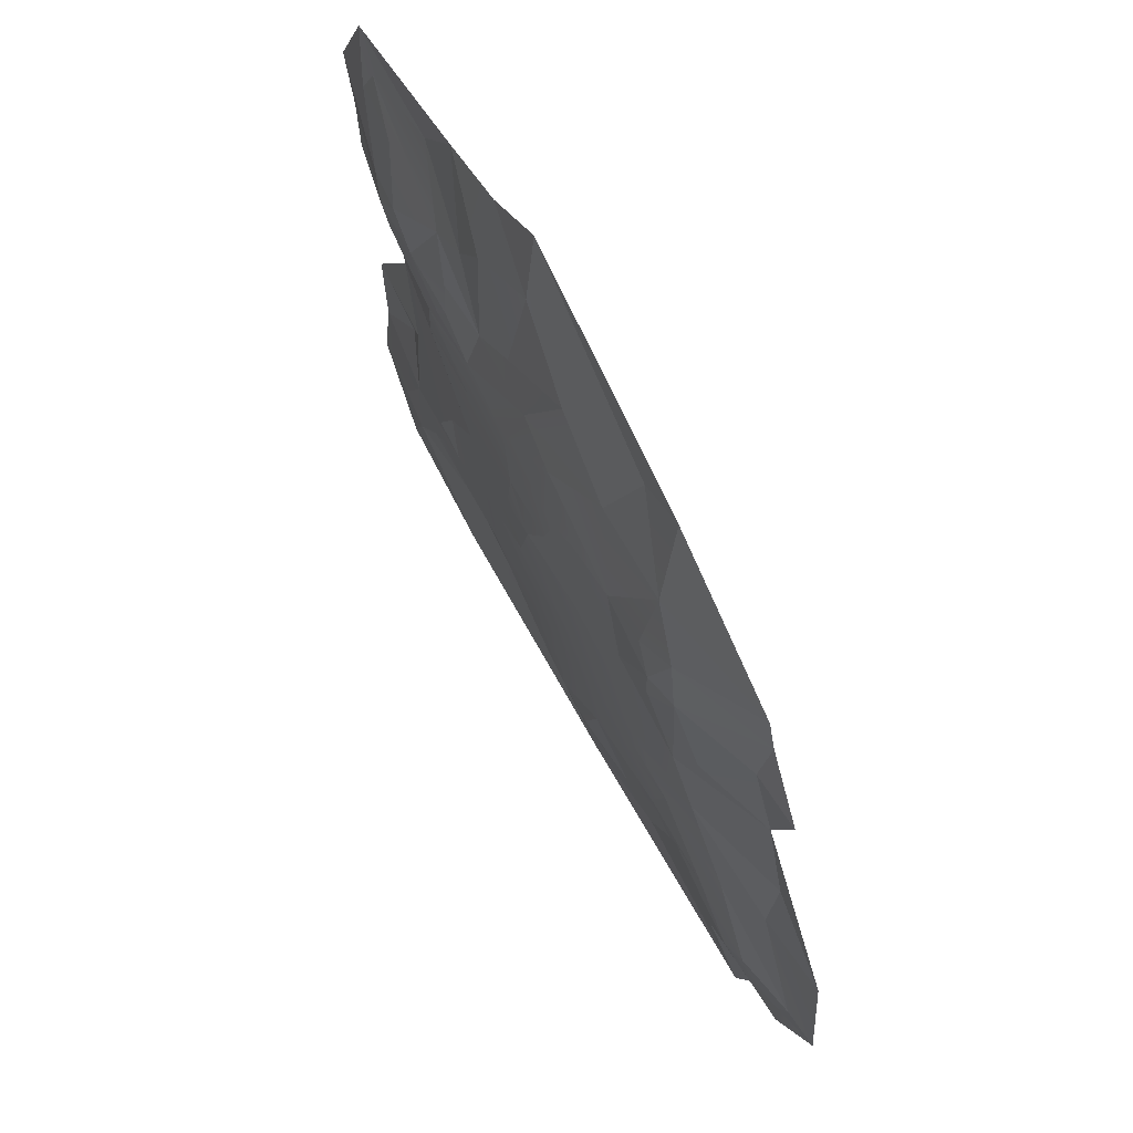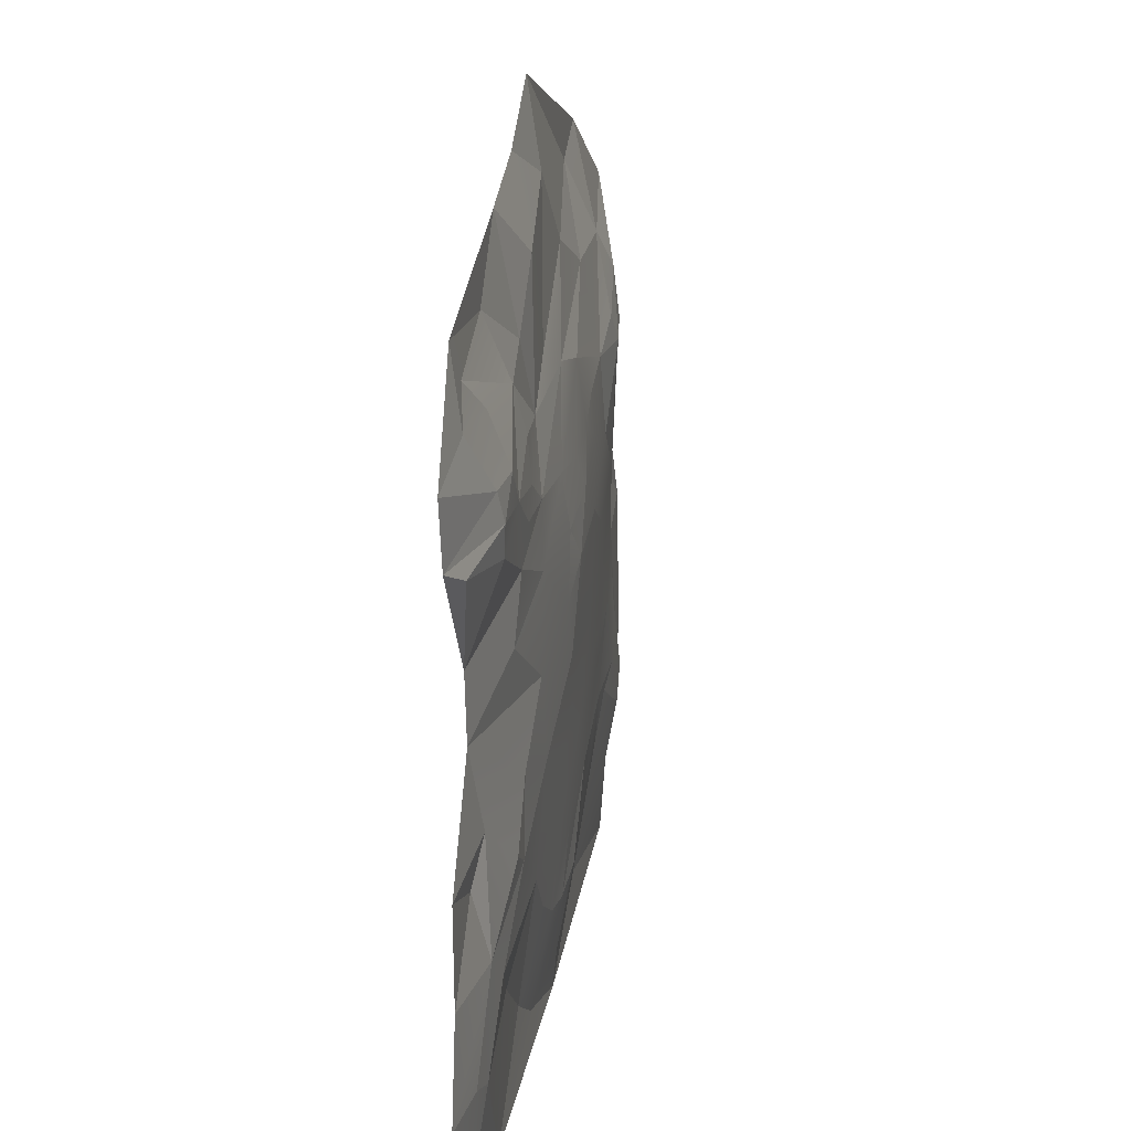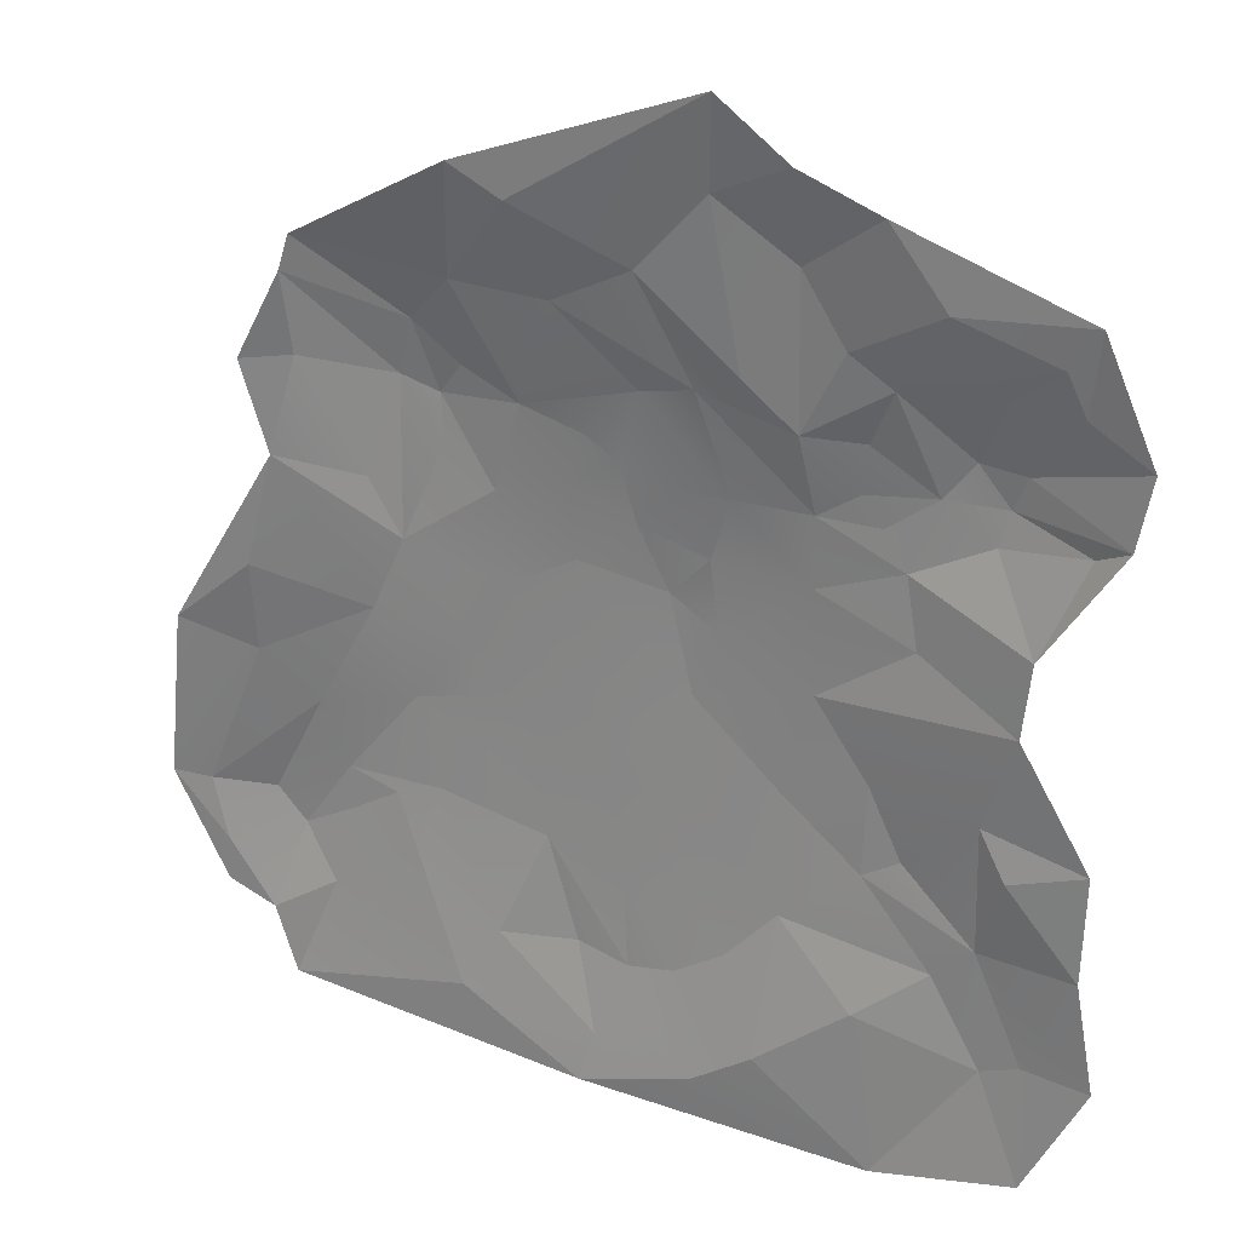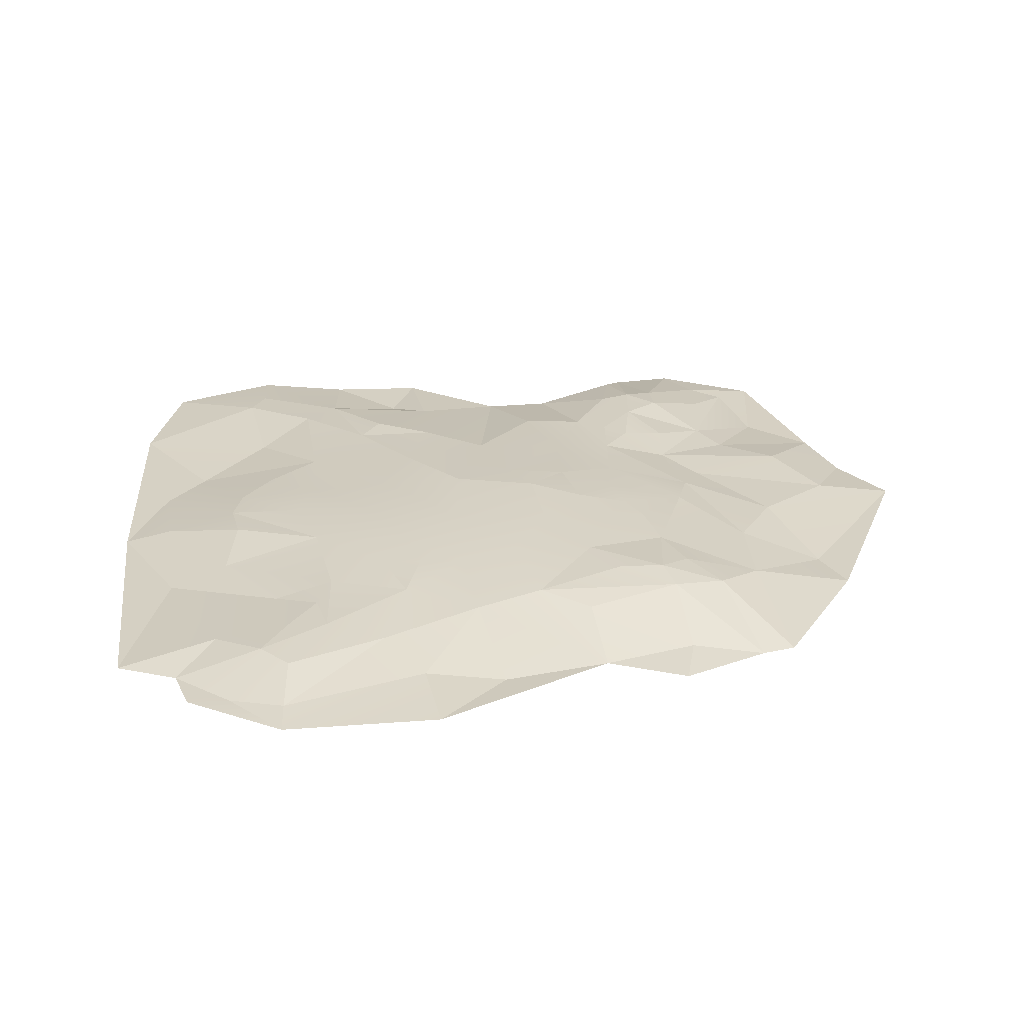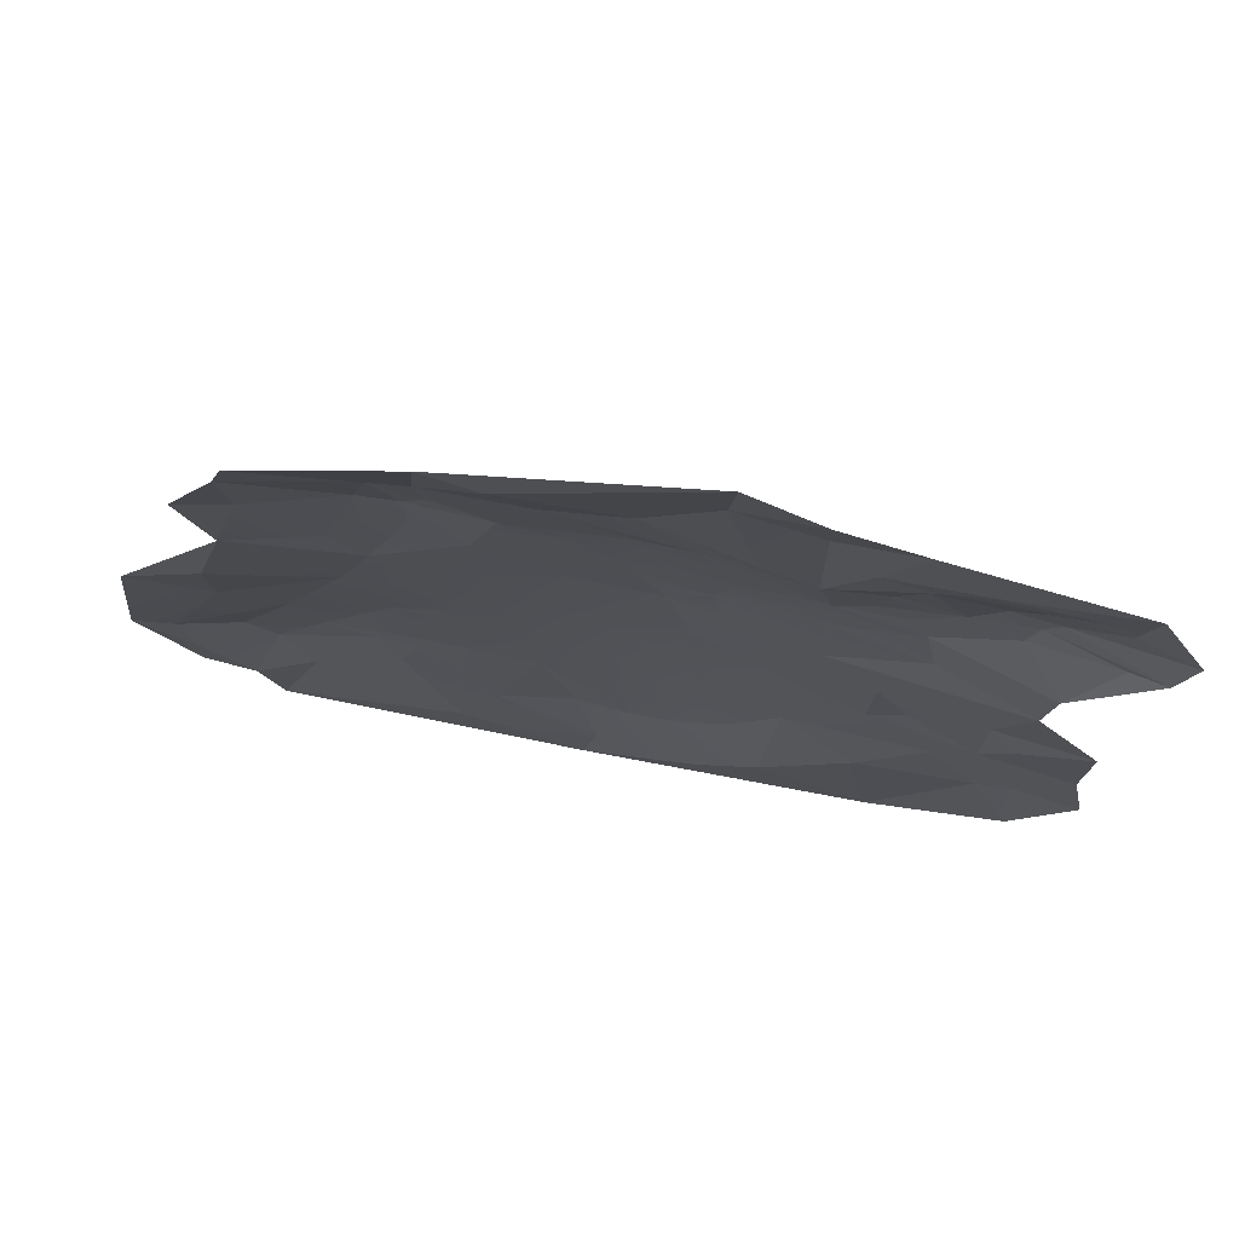
<metadata>
{"format":"obj","ext":"obj","renderer":"f3d","projection":"perspective","resolution":1024,"background":"white","views":[{"elev":67.8,"azim":-118.5,"up":"+Z"},{"elev":20.9,"azim":99.7,"up":"+Z"},{"elev":25.6,"azim":26.6,"up":"+Z"},{"elev":26.4,"azim":-91.2,"up":"+Y"},{"elev":75.2,"azim":10.3,"up":"+Z"}]}
</metadata>
<code>
v -4.424 -0.09707 -3.928
v -3.681 0.04631 -3.485
v -4.159 -0.09707 -4.708
v -4.503 -0.1259 0.3121
v -4.485 -0.03108 -0.7238
v -5.489 -0.09707 -0.5176
v -4.164 -0.09707 1.634
v -3.154 0.1824 1.474
v -2.778 0.2399 0.8091
v -3.154 0.1824 1.474
v -2.793 0.3173 2.638
v -2.778 0.2399 0.8091
v -3.813 -0.09707 4.109
v -2.623 0.2716 3.282
v -3.948 -0.09707 3.696
v -3.948 -0.09707 3.696
v -2.793 0.3173 2.638
v -3.858 -0.02024 2.776
v -2.117 0.1514 3.814
v -2.623 0.2716 3.282
v -3.813 -0.09707 4.109
v -1.403 0.3137 2.548
v -1.713 0.3298 1.533
v -2.357 0.3762 2.489
v -2.623 0.2716 3.282
v -2.117 0.1514 3.814
v -2.083 0.3303 2.848
v -1.403 0.3137 2.548
v -2.083 0.3303 2.848
v -1.975 -0.09707 5.12
v -1.342 -0.09157 4.803
v -2.623 0.2716 3.282
v -2.357 0.3762 2.489
v -2.793 0.3173 2.638
v -1.603 0.03504 -3.56
v -0.6853 0.138 -3.474
v -0.4118 -0.02125 -4.5
v -1.077 0.2007 -2.319
v -0.07515 0.1049 -3.61
v -0.6853 0.138 -3.474
v -0.1582 0.1794 -2.669
v 0.4804 0.08243 -3.512
v 0.5021 0.1719 -2.45
v 1.07 0.0794 -3.146
v 1.652 0.1123 -2.522
v -0.358 0.2518 -1.515
v 0.5993 0.236 -1.451
v -1.077 0.2007 -2.319
v -0.07515 0.1049 -3.61
v 1.58 0.2188 -1.114
v 2.541 0.1472 -1.827
v 3.367 0.078 -2.742
v 0.556 0.3223 -0.3097
v 0.01306 0.2839 -0.8438
v -0.7335 0.3158 -0.3266
v -1.299 0.2637 -1.047
v -0.784 0.3547 0.9332
v 0.262 0.374 0.7696
v -1.584 0.3076 0.5024
v -1.882 0.2255 -1.35
v -2.341 0.1655 -2.039
v -2.662 0.2044 -1.009
v -1.972 0.2633 -0.2397
v -1.935 0.2474 -0.836
v -2.662 0.2044 -1.009
v -3.502 0.1577 -2.036
v -2.662 0.2044 -1.009
v -3.137 0.1778 -0.03564
v -3.802 0.1096 -1.261
v -3.502 0.1577 -2.036
v -4.433 0.1111 -2.476
v -4.085 0.1288 -2.856
v -2.778 0.2399 0.8091
v -1.713 0.3298 1.533
v -0.784 0.3547 0.9332
v -0.837 0.3467 1.81
v -1.403 0.3137 2.548
v -0.682 0.3284 2.344
v -0.2905 0.3388 2.099
v -0.1038 0.3637 1.458
v 0.262 0.374 0.7696
v -2.793 0.3173 2.638
v -2.309 0.3453 1.932
v -2.357 0.3762 2.489
v -0.03708 0.2724 2.934
v -0.682 0.3284 2.344
v -1.403 0.3137 2.548
v 0.2984 0.3235 1.92
v -0.1038 0.3637 1.458
v 0.9782 0.2811 1.965
v 0.5892 0.2094 3.077
v 0.7316 0.3345 1.242
v 0.9782 0.2811 1.965
v 0.5892 0.2094 3.077
v 1.89 0.2336 1.988
v 1.734 0.1368 2.831
v 1.89 0.2336 1.988
v -0.02612 0.09204 4.24
v 1.125 0.1104 3.314
v 1.734 0.1368 2.831
v -0.975 0.1539 3.765
v -0.03708 0.2724 2.934
v -2.117 0.1514 3.814
v -0.02612 0.09204 4.24
v 0.5892 0.2094 3.077
v 0.8387 0.3325 0.437
v 0.262 0.374 0.7696
v 0.7316 0.3345 1.242
v 1.887 0.2445 1.197
v 1.89 0.2336 1.988
v 2.879 0.2035 1.58
v 1.934 0.2331 0.03696
v 3.031 0.1529 0.7924
v 0.556 0.3223 -0.3097
v 0.262 0.374 0.7696
v 1.58 0.2188 -1.114
v 2.583 0.1714 -0.8048
v 2.541 0.1472 -1.827
v 2.385 0.2221 2.312
v 2.606 0.2272 1.992
v 3.177 0.2374 2.408
v 3.837 0.04915 -2.333
v 3.367 0.078 -2.742
v 3.957 0.02141 -3.696
v 4.405 -0.004482 -3.52
v -1.603 0.03504 -3.56
v -1.077 0.2007 -2.319
v -0.6853 0.138 -3.474
v -0.975 0.1539 3.765
v 0.5892 0.2094 3.077
v -0.03708 0.2724 2.934
v -0.02612 0.09204 4.24
v 0.796 0.04234 5.138
v 1.125 0.1104 3.314
v 0.871 -0.09707 6.163
v 1.704 -0.09707 5.555
v 0.796 0.04234 5.138
v 3.031 0.1529 0.7924
v 4.207 -0.09707 0.2174
v 1.934 0.2331 0.03696
v 2.879 0.2035 1.58
v 3.031 0.1529 0.7924
v 1.887 0.2445 1.197
v 1.89 0.2336 1.988
v 2.606 0.2272 1.992
v 3.177 0.2374 2.408
v 3.772 0.2057 2.033
v 3.885 0.2363 2.43
v 3.523 0.2413 2.848
v 3.885 0.2363 2.43
v 2.641 -0.09707 5.201
v 2.233 0.07253 3.782
v 1.723 0.1064 4.536
v 2.842 -0.09707 -5.216
v 3.957 0.02141 -3.696
v 4.486 -0.09707 -4.894
v 2.561 -0.05459 -3.384
v 3.367 0.078 -2.742
v 3.957 0.02141 -3.696
v 2.963 0.1634 -1.582
v 3.837 0.04915 -2.333
v 3.772 0.2057 2.033
v 4.305 -0.09707 1.064
v 2.879 0.2035 1.58
v 3.523 0.2413 2.848
v 4.048 0.1921 2.815
v 3.885 0.2363 2.43
v 2.724 0.09759 3.467
v 3.177 0.2374 2.408
v 2.439 0.187 2.852
v 4.15 -0.09649 -1.392
v 4.968 -0.09707 -2.317
v 3.837 0.04915 -2.333
v 4.048 0.1921 2.815
v 5.338 -0.09707 3.182
v 5.176 -0.09707 2.375
v 3.296 -0.1035 4.367
v 2.724 0.09759 3.467
v 2.233 0.07253 3.782
v 4.427 -0.05978 4.009
v 2.724 0.09759 3.467
v 4.427 -0.05978 4.009
v 3.868 0.06583 3.566
v 3.523 0.2413 2.848
v -5.204 -0.04919 -2.483
v -4.998 -0.08947 -3.186
v -5.686 -0.09707 -2.473
v -4.503 -0.1259 0.3121
v -5.489 -0.09707 -0.5176
v -4.164 -0.09707 1.634
v -4.085 0.1288 -2.856
v -3.681 0.04631 -3.485
v -4.424 -0.09707 -3.928
v -3.802 0.1096 -1.261
v -4.433 0.1111 -2.476
v -5.204 -0.04919 -2.483
v -3.137 0.1778 -0.03564
v -4.485 -0.03108 -0.7238
v -4.503 -0.1259 0.3121
v -4.513 -0.09707 2.652
v -3.858 -0.02024 2.776
v -4.164 -0.09707 1.634
v -3.948 -0.09707 3.696
v -3.858 -0.02024 2.776
v -4.513 -0.09707 2.652
v -2.623 0.2716 3.282
v -2.793 0.3173 2.638
v -3.948 -0.09707 3.696
v -2.004 -0.09094 -4.276
v -0.5741 -0.09707 -5.093
v -4.159 -0.09707 -4.708
v -2.083 0.3303 2.848
v -1.403 0.3137 2.548
v -2.357 0.3762 2.489
v -2.623 0.2716 3.282
v -2.083 0.3303 2.848
v -2.357 0.3762 2.489
v -1.975 -0.09707 5.12
v -2.117 0.1514 3.814
v -3.813 -0.09707 4.109
v -1.342 -0.09157 4.803
v -0.975 0.1539 3.765
v -2.117 0.1514 3.814
v -0.02612 0.09204 4.24
v -0.975 0.1539 3.765
v -1.342 -0.09157 4.803
v 0.871 -0.09707 6.163
v -1.342 -0.09157 4.803
v -1.975 -0.09707 5.12
v 2.561 -0.05459 -3.384
v 1.495 -0.1283 -4.204
v 1.652 0.1123 -2.522
v 3.367 0.078 -2.742
v 2.561 -0.05459 -3.384
v 1.652 0.1123 -2.522
v 2.583 0.1714 -0.8048
v 2.963 0.1634 -1.582
v 2.541 0.1472 -1.827
v 3.177 0.2374 2.408
v 2.385 0.2221 2.312
v 2.439 0.187 2.852
v 2.439 0.187 2.852
v 1.734 0.1368 2.831
v 1.89 0.2336 1.988
v 2.724 0.09759 3.467
v 2.439 0.187 2.852
v 1.734 0.1368 2.831
v 2.724 0.09759 3.467
v 1.734 0.1368 2.831
v 2.233 0.07253 3.782
v 2.233 0.07253 3.782
v 1.734 0.1368 2.831
v 1.723 0.1064 4.536
v 3.828 -0.008017 -0.8779
v 4.15 -0.09649 -1.392
v 3.837 0.04915 -2.333
v 3.523 0.2413 2.848
v 3.177 0.2374 2.408
v 2.724 0.09759 3.467
v 4.76 -0.09707 4.478
v 3.296 -0.1035 4.367
v 2.641 -0.09707 5.201
v 3.296 -0.1035 4.367
v 2.233 0.07253 3.782
v 2.641 -0.09707 5.201
v 5.008 -0.09707 -1.093
v 4.968 -0.09707 -2.317
v 4.15 -0.09649 -1.392
v 4.207 -0.09707 0.2174
v 5.008 -0.09707 -1.093
v 3.828 -0.008017 -0.8779
v 3.828 -0.008017 -0.8779
v 5.008 -0.09707 -1.093
v 4.15 -0.09649 -1.392
v 5.176 -0.09707 2.375
v 4.305 -0.09707 1.064
v 4.781 0.0371 2.179
v 4.048 0.1921 2.815
v 5.176 -0.09707 2.375
v 3.885 0.2363 2.43
v 5.176 -0.09707 2.375
v 4.781 0.0371 2.179
v 3.885 0.2363 2.43
v 4.781 0.0371 2.179
v 3.772 0.2057 2.033
v 3.885 0.2363 2.43
v 4.781 0.0371 2.179
v 4.305 -0.09707 1.064
v 3.772 0.2057 2.033
v 4.626 -0.007662 3.55
v 5.338 -0.09707 3.182
v 4.048 0.1921 2.815
v 4.76 -0.09707 4.478
v 5.338 -0.09707 3.182
v 4.626 -0.007662 3.55
v -4.485 -0.03108 -0.7238
v -5.204 -0.04919 -2.483
v -5.686 -0.09707 -2.473
v -5.489 -0.09707 -0.5176
v -4.998 -0.08947 -3.186
v -5.016 -0.09707 -3.709
v -4.424 -0.09707 -3.928
v -4.998 -0.08947 -3.186
v -4.085 0.1288 -2.856
v -4.424 -0.09707 -3.928
v -4.433 0.1111 -2.476
v -5.204 -0.04919 -2.483
v -4.485 -0.03108 -0.7238
v -3.802 0.1096 -1.261
v -5.204 -0.04919 -2.483
v -3.137 0.1778 -0.03564
v -4.164 -0.09707 1.634
v -2.778 0.2399 0.8091
v -4.503 -0.1259 0.3121
v -3.681 0.04631 -3.485
v -2.004 -0.09094 -4.276
v -4.159 -0.09707 -4.708
v -2.648 0.07463 -2.775
v -3.48 0.1392 -2.547
v -2.897 0.1454 -2.203
v -4.085 0.1288 -2.856
v -3.502 0.1577 -2.036
v -2.341 0.1655 -2.039
v -2.897 0.1454 -2.203
v -2.648 0.07463 -2.775
v -1.077 0.2007 -2.319
v -1.603 0.03504 -3.56
v -2.648 0.07463 -2.775
v -2.004 -0.09094 -4.276
v -0.4118 -0.02125 -4.5
v -0.5741 -0.09707 -5.093
v -3.858 -0.02024 2.776
v -2.793 0.3173 2.638
v -3.154 0.1824 1.474
v -4.164 -0.09707 1.634
v -0.4118 -0.02125 -4.5
v 0.7846 -0.1206 -4.669
v -0.5741 -0.09707 -5.093
v -0.07515 0.1049 -3.61
v -0.6853 0.138 -3.474
v 0.4804 0.08243 -3.512
v 1.495 -0.1283 -4.204
v 1.07 0.0794 -3.146
v 1.652 0.1123 -2.522
v 0.871 -0.09707 6.163
v -0.02612 0.09204 4.24
v -1.342 -0.09157 4.803
v 0.796 0.04234 5.138
v 1.495 -0.1283 -4.204
v 2.561 -0.05459 -3.384
v 2.842 -0.09707 -5.216
v 3.957 0.02141 -3.696
v 4.405 -0.004482 -3.52
v 4.486 -0.09707 -4.894
v 3.957 0.02141 -3.696
v 5.188 -0.09707 -3.547
v 3.837 0.04915 -2.333
v 4.968 -0.09707 -2.317
v 5.188 -0.09707 -3.547
v 4.405 -0.004482 -3.52
v 2.963 0.1634 -1.582
v 3.828 -0.008017 -0.8779
v 2.583 0.1714 -0.8048
v 4.207 -0.09707 0.2174
v 1.934 0.2331 0.03696
v 3.523 0.2413 2.848
v 3.868 0.06583 3.566
v 4.048 0.1921 2.815
v 4.626 -0.007662 3.55
v 4.427 -0.05978 4.009
v 4.427 -0.05978 4.009
v 4.76 -0.09707 4.478
v 4.626 -0.007662 3.55
v 3.296 -0.1035 4.367
v -2.897 0.1454 -2.203
v -3.48 0.1392 -2.547
v -4.085 0.1288 -2.856
v -2.309 0.3453 1.932
v -1.713 0.3298 1.533
v -2.778 0.2399 0.8091
v -2.357 0.3762 2.489
v 2.842 -0.09707 -5.216
v 0.7846 -0.1206 -4.669
v 1.495 -0.1283 -4.204
v -0.5741 -0.09707 -5.093
v 1.723 0.1064 4.536
v 1.734 0.1368 2.831
v 1.125 0.1104 3.314
v 0.796 0.04234 5.138
v 1.704 -0.09707 5.555
v 1.723 0.1064 4.536
v 0.796 0.04234 5.138
v 2.641 -0.09707 5.201
v 4.305 -0.09707 1.064
v 4.207 -0.09707 0.2174
v 3.031 0.1529 0.7924
v 2.879 0.2035 1.58
f 1 2 3
f 4 5 6
f 7 8 9
f 10 11 12
f 13 14 15
f 16 17 18
f 19 20 21
f 22 23 24
f 25 26 27
f 26 28 29
f 30 31 26
f 32 33 34
f 35 36 37
f 38 39 40
f 41 42 39
f 41 43 42
f 43 44 42
f 45 44 43
f 46 43 41
f 47 45 43
f 46 47 43
f 46 41 48
f 41 49 48
f 47 50 45
f 50 51 45
f 51 52 45
f 53 50 47
f 54 47 46
f 54 53 47
f 55 54 46
f 53 54 55
f 56 46 48
f 56 55 46
f 53 55 57
f 53 57 58
f 59 57 55
f 56 48 60
f 60 48 61
f 62 60 61
f 63 55 56
f 59 55 63
f 56 60 64
f 63 56 64
f 65 64 60
f 65 61 66
f 67 63 64
f 68 63 67
f 67 69 68
f 67 70 69
f 69 70 71
f 71 70 72
f 73 63 68
f 59 63 73
f 74 59 73
f 74 75 59
f 76 75 74
f 77 76 74
f 78 76 77
f 79 76 78
f 80 75 76
f 79 80 76
f 80 81 75
f 82 83 73
f 82 84 83
f 85 79 86
f 85 86 87
f 85 88 79
f 79 88 89
f 85 90 88
f 85 91 90
f 89 88 92
f 88 93 92
f 94 95 90
f 91 96 97
f 98 99 91
f 99 100 91
f 101 102 87
f 103 101 87
f 104 105 101
f 92 106 107
f 108 107 89
f 106 108 109
f 93 109 108
f 93 110 109
f 110 111 109
f 106 109 112
f 113 112 109
f 106 112 114
f 106 114 115
f 116 114 112
f 117 116 112
f 117 118 116
f 119 120 110
f 119 121 120
f 122 123 118
f 123 122 124
f 122 125 124
f 126 127 128
f 129 130 131
f 132 133 134
f 135 136 137
f 138 139 140
f 141 142 143
f 144 145 141
f 145 146 141
f 146 147 141
f 148 147 146
f 149 150 146
f 151 152 153
f 154 155 156
f 157 158 159
f 160 161 51
f 162 163 164
f 165 166 167
f 168 169 170
f 171 172 173
f 174 175 176
f 177 178 179
f 180 181 177
f 182 183 181
f 183 184 181
f 185 186 187
f 188 189 190
f 191 192 193
f 194 195 196
f 197 198 199
f 200 201 202
f 203 204 205
f 206 207 208
f 209 210 211
f 212 213 214
f 215 216 217
f 218 219 220
f 221 222 223
f 224 225 226
f 227 228 229
f 230 231 232
f 233 234 235
f 236 237 238
f 239 240 241
f 242 240 243
f 243 240 244
f 245 246 247
f 248 249 250
f 251 252 253
f 254 255 256
f 257 258 259
f 260 261 262
f 263 264 265
f 266 267 268
f 269 270 271
f 272 273 274
f 275 276 277
f 278 279 280
f 281 282 283
f 284 285 286
f 287 288 289
f 290 291 292
f 293 294 295
f 296 297 298
f 296 298 299
f 298 300 301
f 300 302 301
f 303 304 305
f 306 304 303
f 307 306 303
f 308 309 310
f 311 309 308
f 312 313 311
f 312 311 314
f 315 316 317
f 318 316 315
f 318 315 319
f 320 318 319
f 319 315 321
f 322 323 324
f 323 325 324
f 323 326 327
f 328 323 327
f 328 327 329
f 329 327 330
f 329 330 331
f 332 333 334
f 332 334 335
f 336 337 338
f 339 337 336
f 340 339 336
f 341 337 339
f 342 337 341
f 343 342 341
f 344 342 343
f 345 346 347
f 345 348 346
f 349 350 351
f 352 351 350
f 353 354 355
f 356 354 353
f 357 358 359
f 357 359 360
f 361 362 357
f 363 362 361
f 363 364 362
f 364 363 365
f 366 367 368
f 367 369 368
f 370 369 367
f 371 372 373
f 372 371 374
f 375 376 66
f 376 377 66
f 378 379 380
f 379 378 381
f 382 383 384
f 382 385 383
f 386 387 388
f 389 386 388
f 390 391 392
f 390 393 391
f 394 395 396
f 394 396 397

</code>
